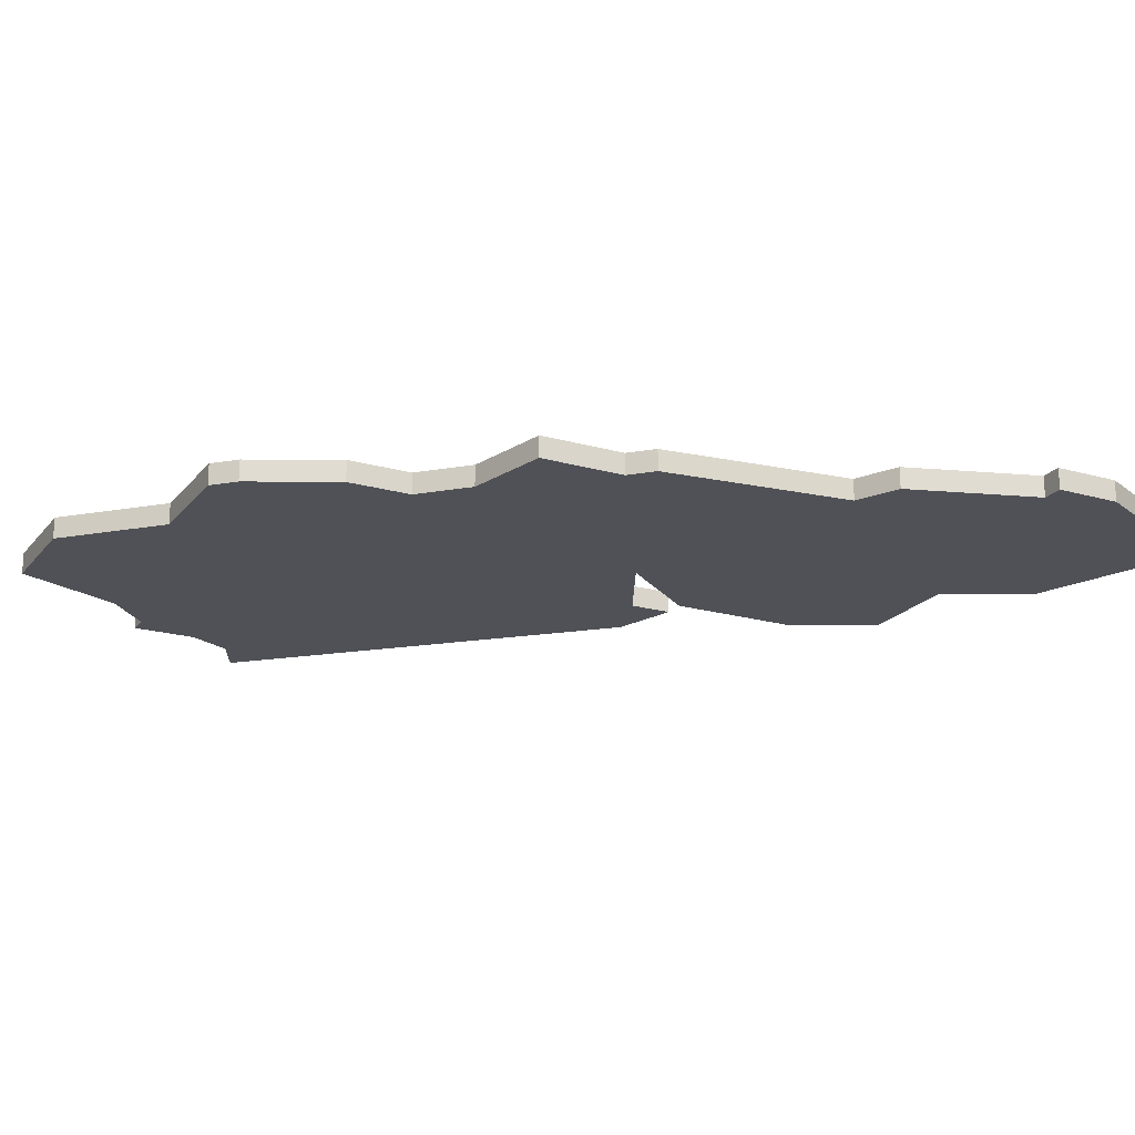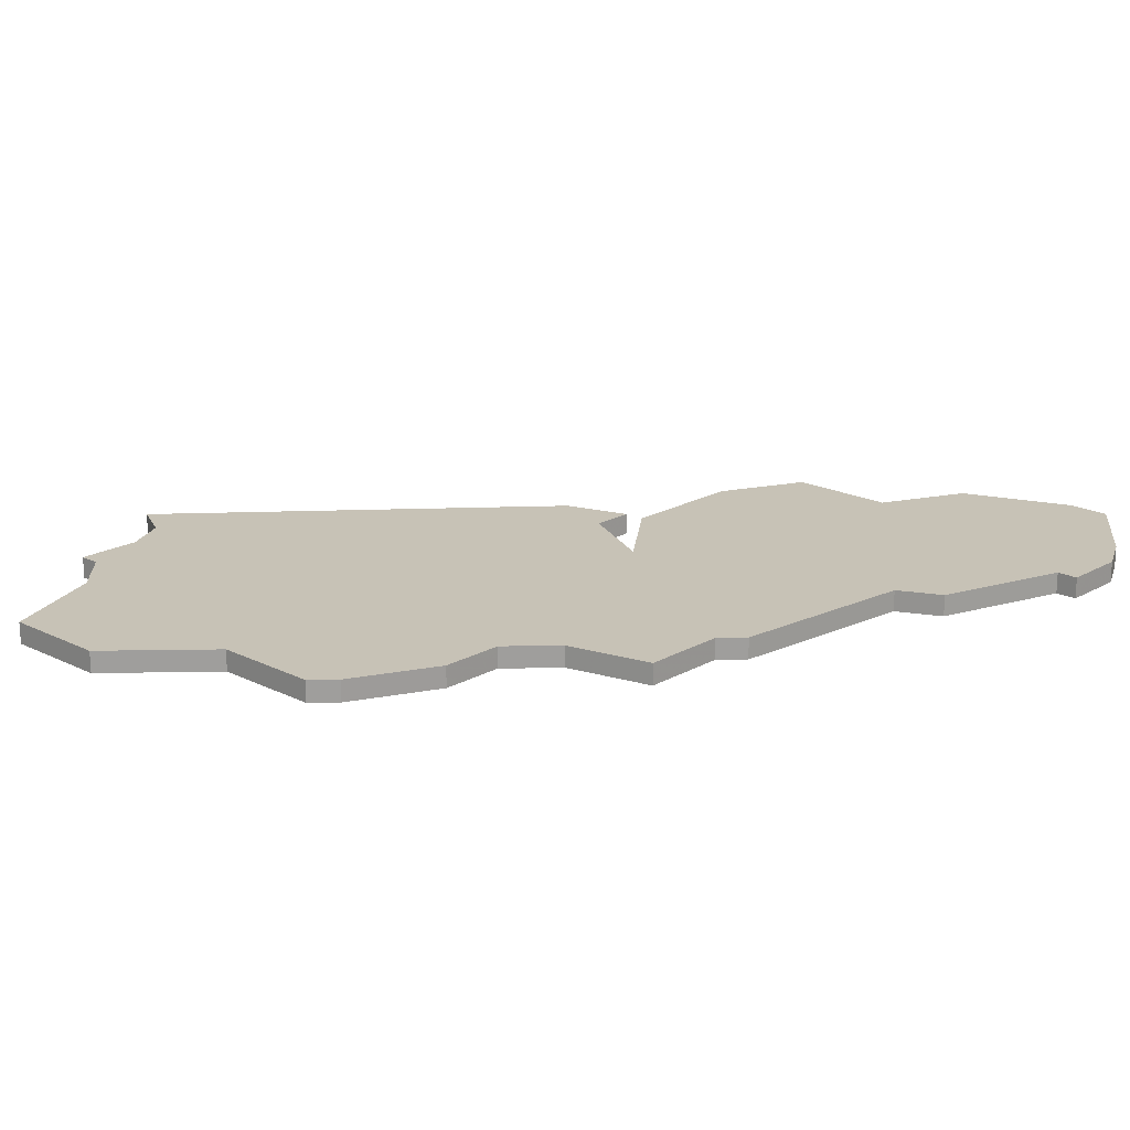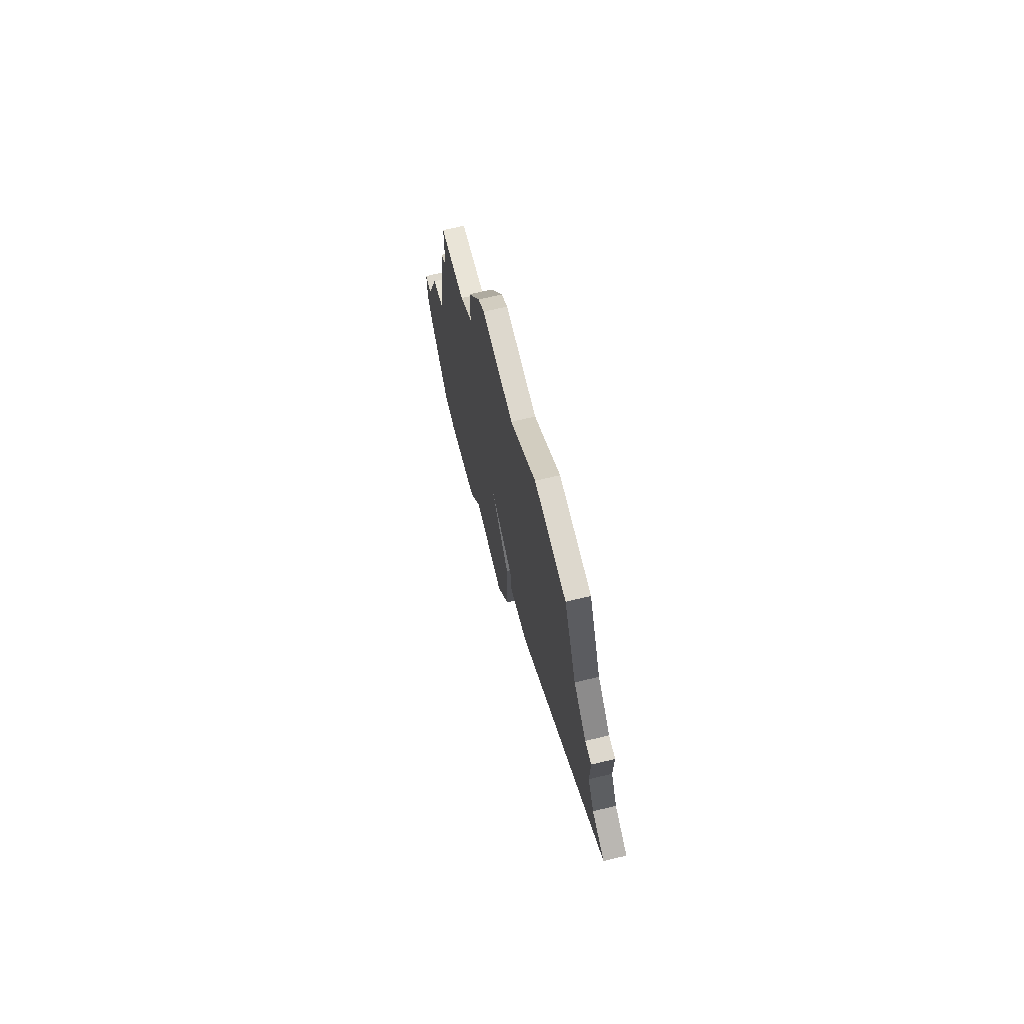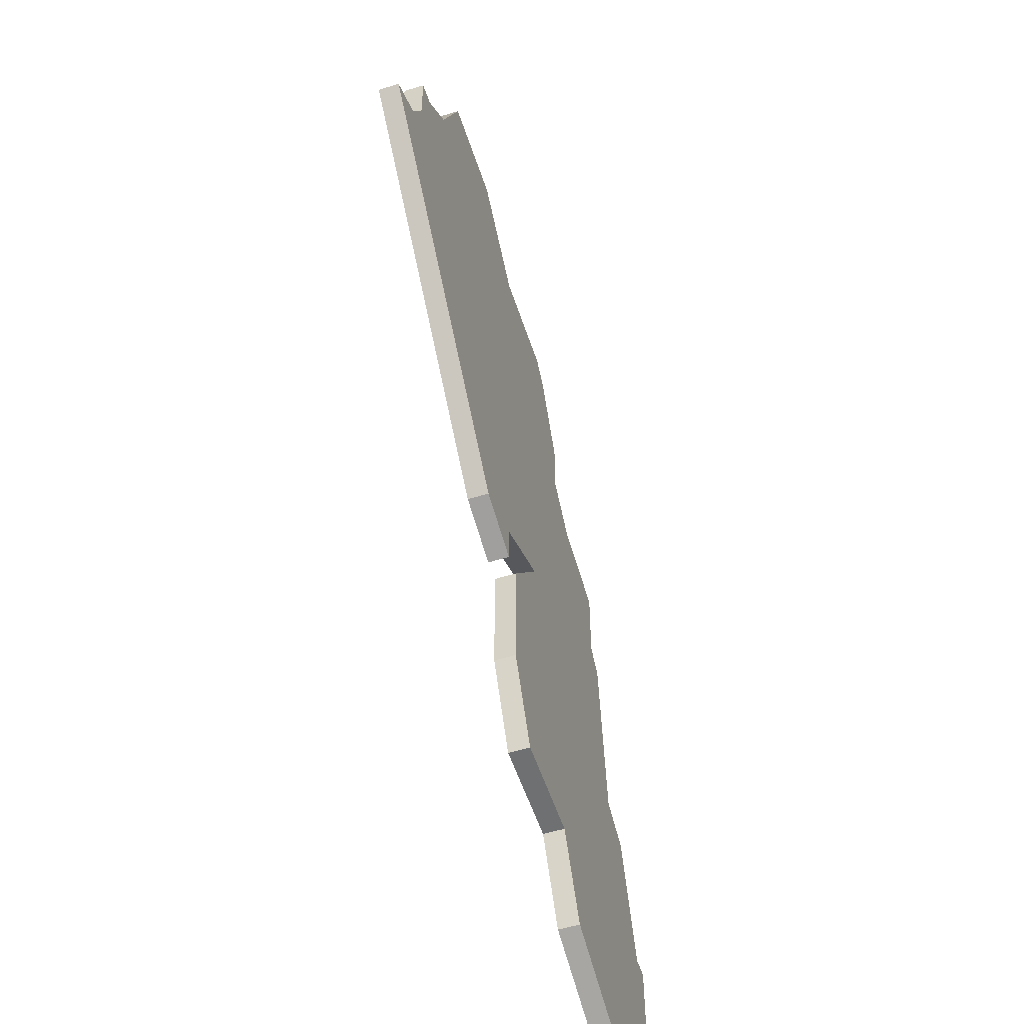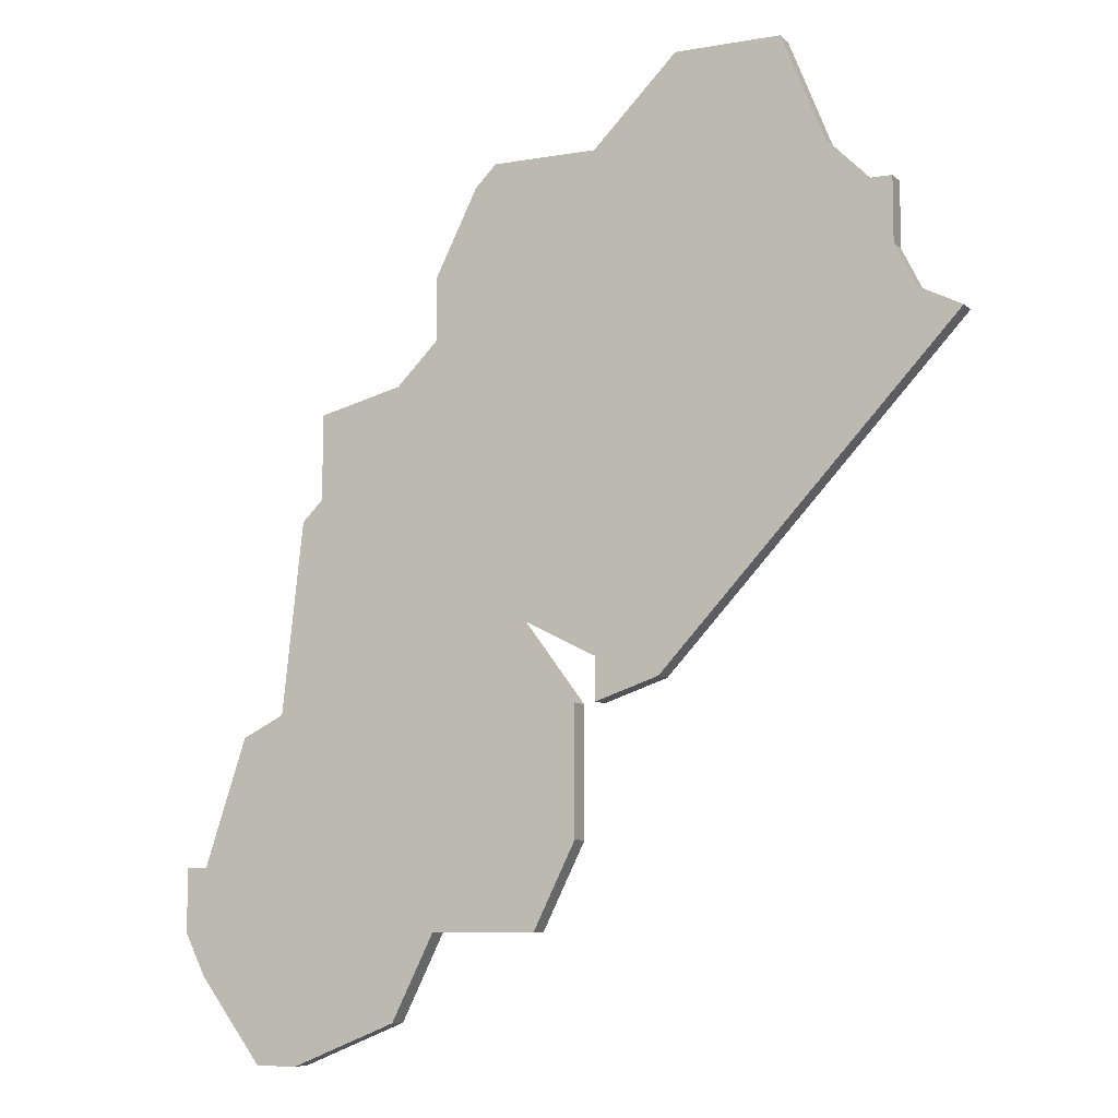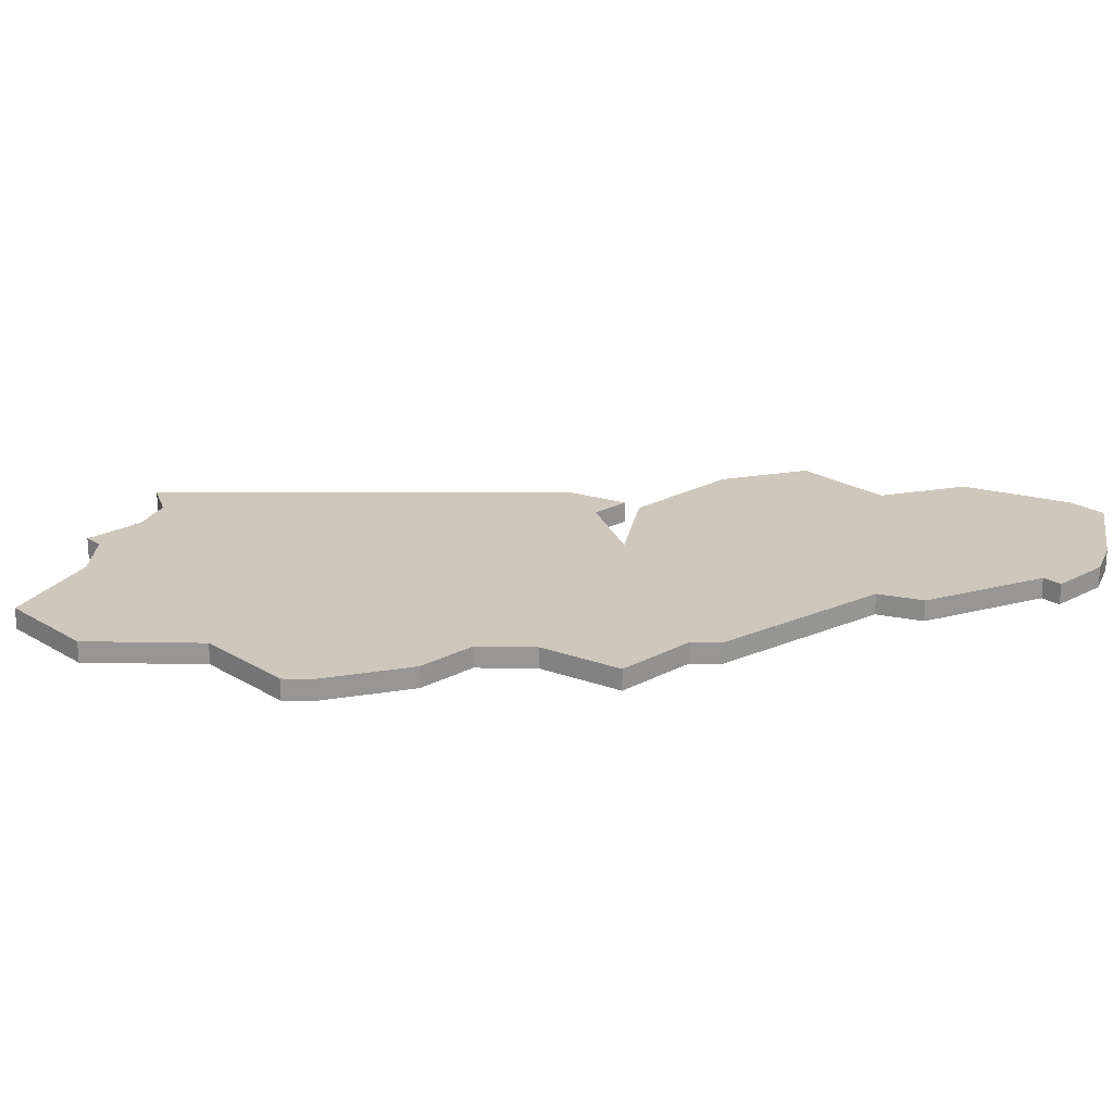
<metadata>
{"format":"obj","ext":"obj","renderer":"f3d","projection":"perspective","resolution":1024,"background":"white","views":[{"elev":-20.5,"azim":-117.3,"up":"+Z"},{"elev":19.2,"azim":-136.8,"up":"+Z"},{"elev":72.2,"azim":76.7,"up":"+Y"},{"elev":-54.8,"azim":108.0,"up":"+Y"},{"elev":-8.5,"azim":25.4,"up":"+Y"},{"elev":21.8,"azim":-133.2,"up":"+Z"}]}
</metadata>
<code>
v 3361 -1694 0
v 3361 -1694 1
v 3336 -1704 0
v 3336 -1704 1
v 3336 -1708 0
v 3336 -1708 1
v 3344 -1694 0
v 3344 -1694 1
v 3335 -1709 0
v 3335 -1709 1
v 3335 -1734 0
v 3335 -1734 1
v 3359 -1689 0
v 3359 -1689 1
v 3334 -1718 0
v 3334 -1718 1
v 3367 -1702 0
v 3367 -1702 1
v 3342 -1728 0
v 3342 -1728 1
v 3342 -1698 0
v 3342 -1698 1
v 3342 -1701 0
v 3342 -1701 1
v 3350 -1693 0
v 3350 -1693 1
v 3350 -1718 0
v 3350 -1718 1
v 3350 -1716 0
v 3350 -1716 1
v 3333 -1734 0
v 3333 -1734 1
v 3349 -1718 0
v 3349 -1718 1
v 3349 -1724 0
v 3349 -1724 1
v 3332 -1719 0
v 3332 -1719 1
v 3365 -1701 0
v 3365 -1701 1
v 3340 -1703 0
v 3340 -1703 1
v 3340 -1732 0
v 3340 -1732 1
v 3364 -1696 0
v 3364 -1696 1
v 3364 -1699 0
v 3364 -1699 1
v 3347 -1728 0
v 3347 -1728 1
v 3330 -1730 0
v 3330 -1730 1
v 3330 -1725 0
v 3330 -1725 1
v 3363 -1696 0
v 3363 -1696 1
v 3346 -1714 0
v 3346 -1714 1
v 3354 -1689 0
v 3354 -1689 1
v 3329 -1728 0
v 3329 -1728 1
v 3329 -1725 0
v 3329 -1725 1
v 3345 -1693 0
v 3345 -1693 1
v 3353 -1717 0
v 3353 -1717 1
f 53 51 61
f 61 63 53
f 53 43 51
f 11 51 43
f 43 53 19
f 31 51 11
f 15 19 53
f 53 37 15
f 9 5 57
f 57 15 9
f 5 3 41
f 7 25 21
f 21 25 23
f 41 57 5
f 23 57 41
f 57 19 15
f 35 19 33
f 33 19 57
f 49 19 35
f 29 67 27
f 29 23 47
f 29 39 67
f 67 39 17
f 65 25 7
f 59 13 1
f 1 25 59
f 25 1 47
f 47 1 55
f 47 55 45
f 25 47 23
f 29 47 39
f 29 57 23
f 62 52 54
f 54 64 62
f 52 44 54
f 44 52 12
f 20 54 44
f 12 52 32
f 54 20 16
f 16 38 54
f 58 6 10
f 10 16 58
f 42 4 6
f 22 26 8
f 24 26 22
f 6 58 42
f 42 58 24
f 16 20 58
f 34 20 36
f 58 20 34
f 36 20 50
f 28 68 30
f 48 24 30
f 68 40 30
f 18 40 68
f 8 26 66
f 2 14 60
f 60 26 2
f 48 2 26
f 56 2 48
f 46 56 48
f 24 48 26
f 40 48 30
f 24 58 30
f 16 10 15
f 15 10 9
f 38 16 37
f 37 16 15
f 54 38 53
f 53 38 37
f 64 54 63
f 63 54 53
f 62 64 61
f 61 64 63
f 52 62 51
f 51 62 61
f 32 52 31
f 31 52 51
f 12 32 11
f 11 32 31
f 44 12 43
f 43 12 11
f 20 44 19
f 19 44 43
f 50 20 49
f 49 20 19
f 36 50 35
f 35 50 49
f 34 36 33
f 33 36 35
f 58 34 57
f 57 34 33
f 30 58 29
f 29 58 57
f 28 30 27
f 27 30 29
f 68 28 67
f 67 28 27
f 18 68 17
f 17 68 67
f 40 18 39
f 39 18 17
f 48 40 47
f 47 40 39
f 46 48 45
f 45 48 47
f 56 46 55
f 55 46 45
f 2 56 1
f 1 56 55
f 14 2 13
f 13 2 1
f 60 14 59
f 59 14 13
f 26 60 25
f 25 60 59
f 66 26 65
f 65 26 25
f 8 66 7
f 7 66 65
f 22 8 21
f 21 8 7
f 24 22 23
f 23 22 21
f 42 24 41
f 41 24 23
f 4 42 3
f 3 42 41
f 10 6 9
f 9 6 5
f 6 4 5
f 5 4 3

</code>
